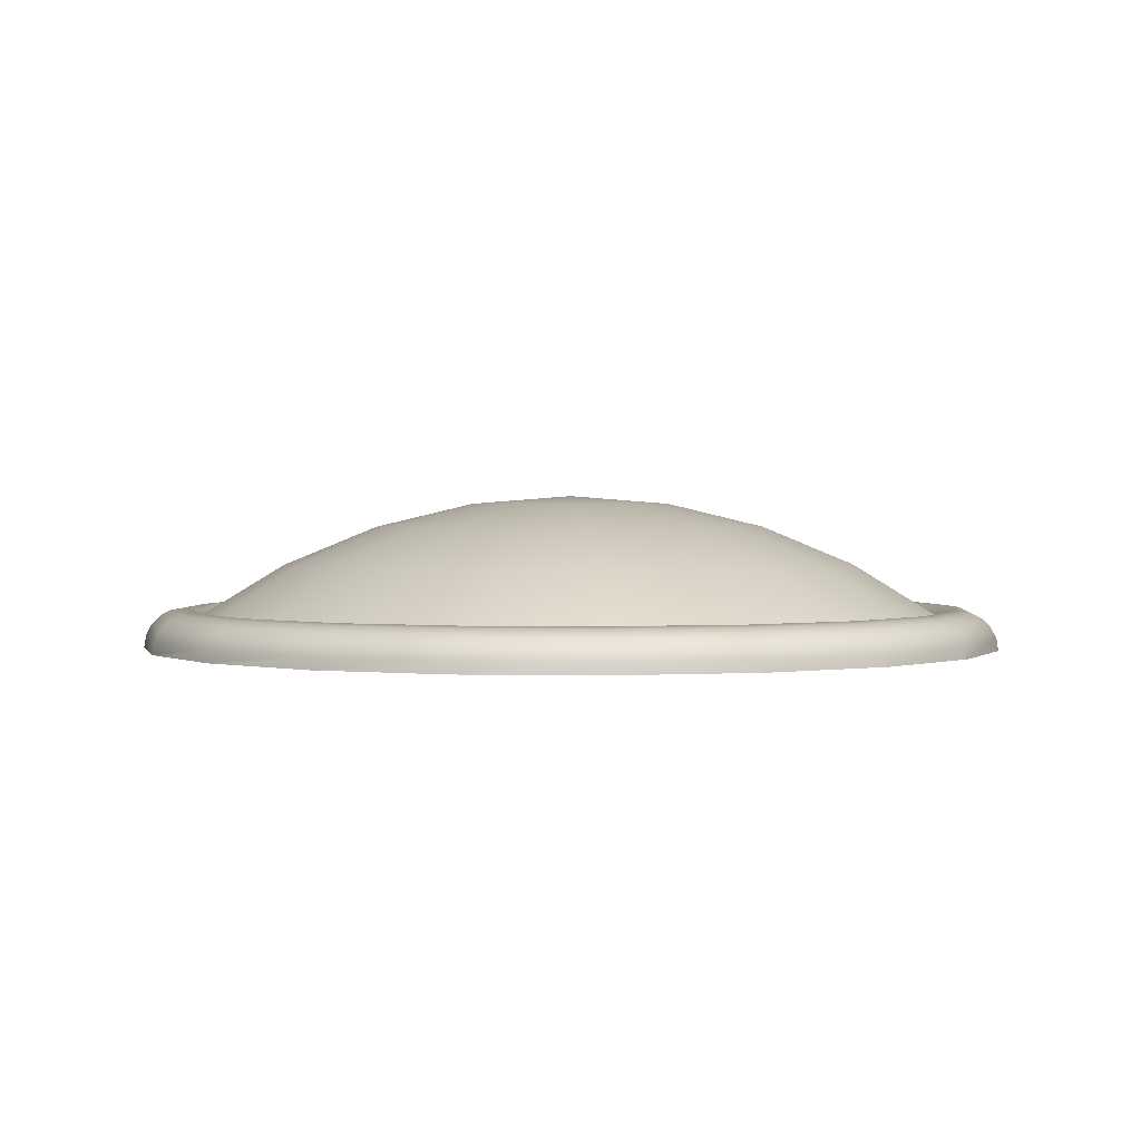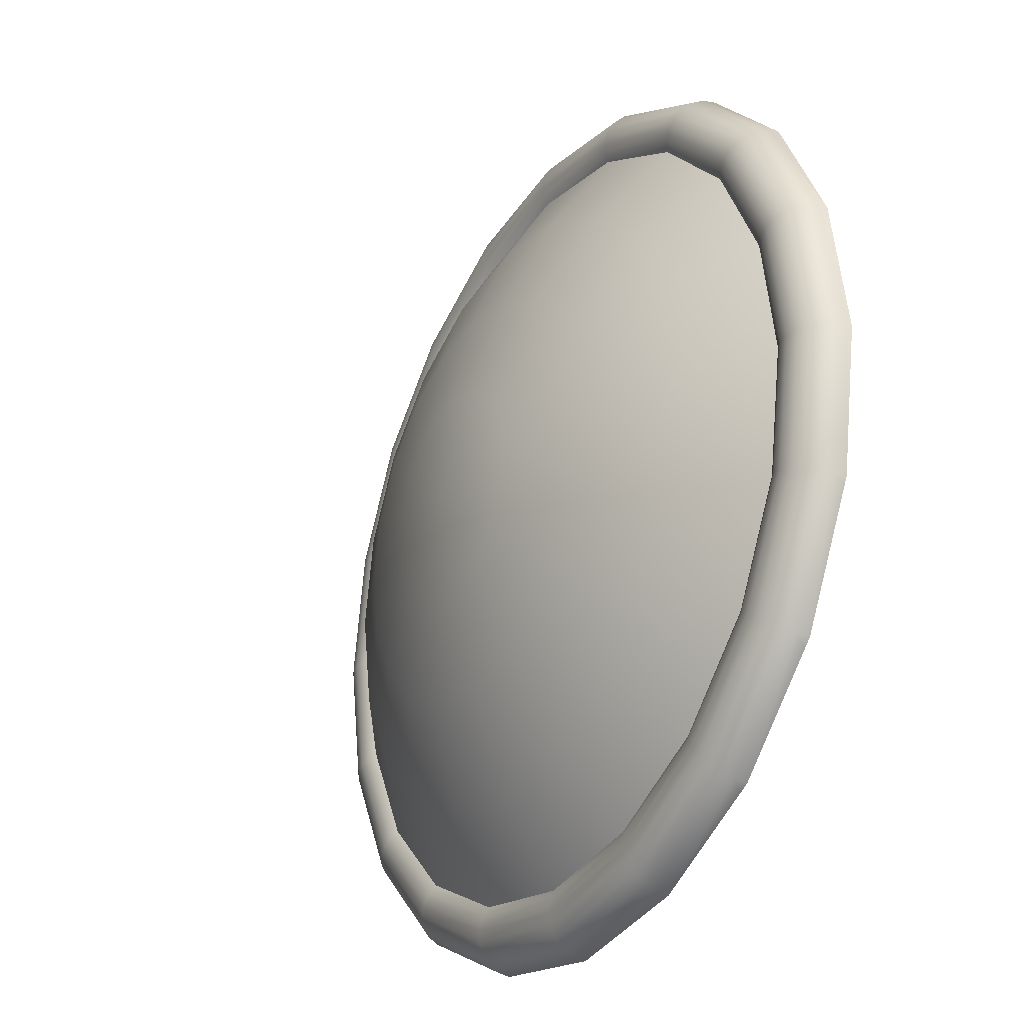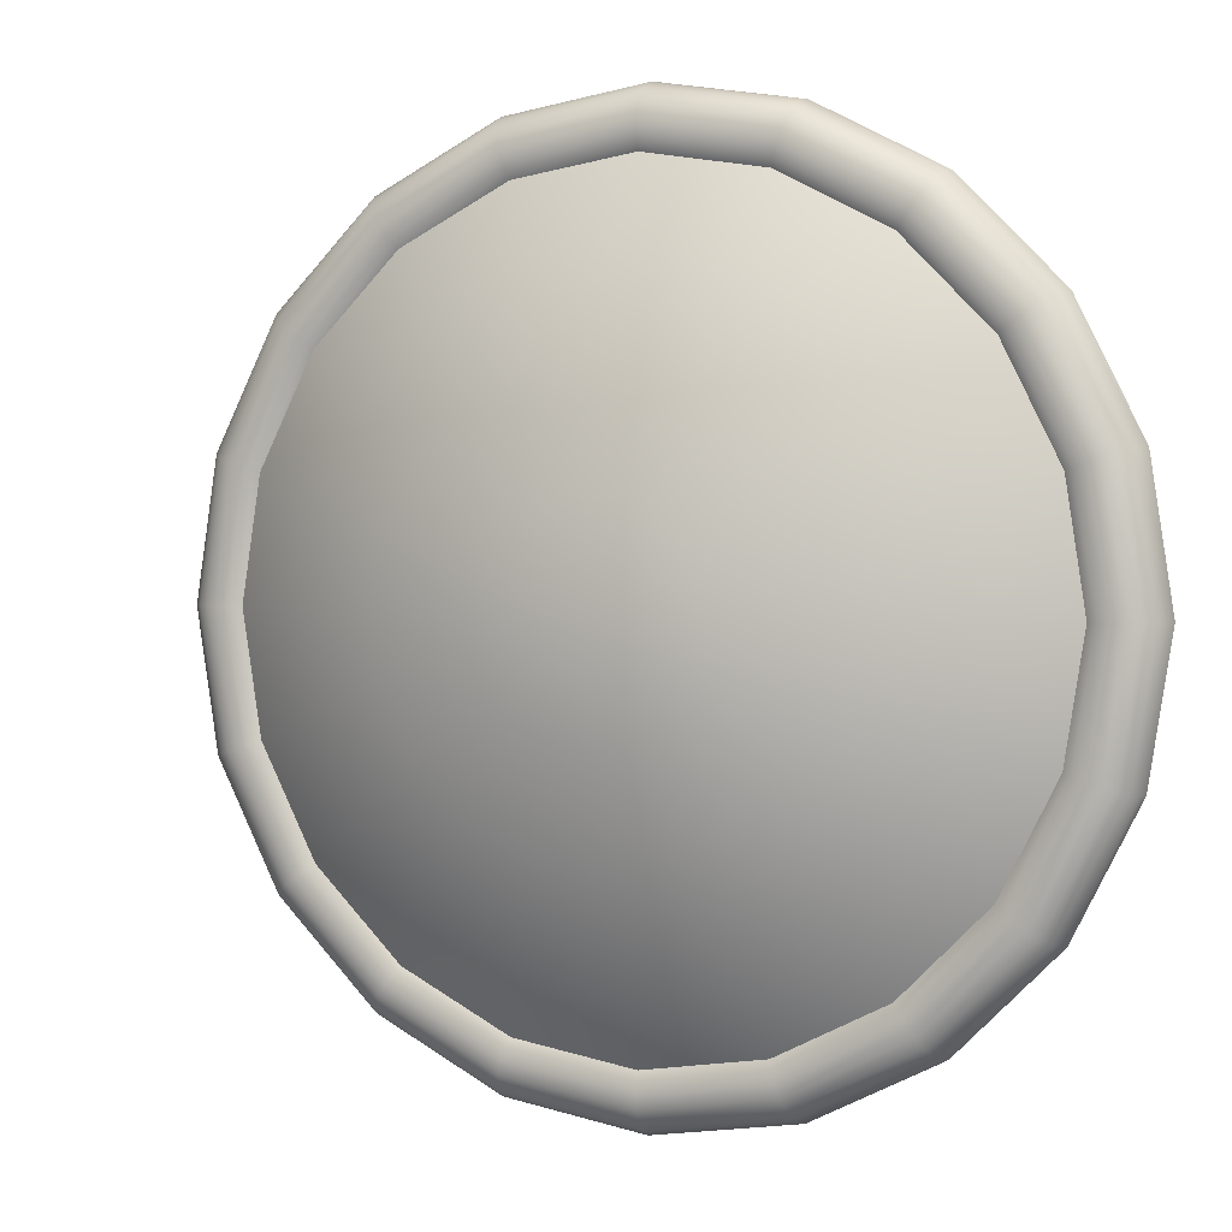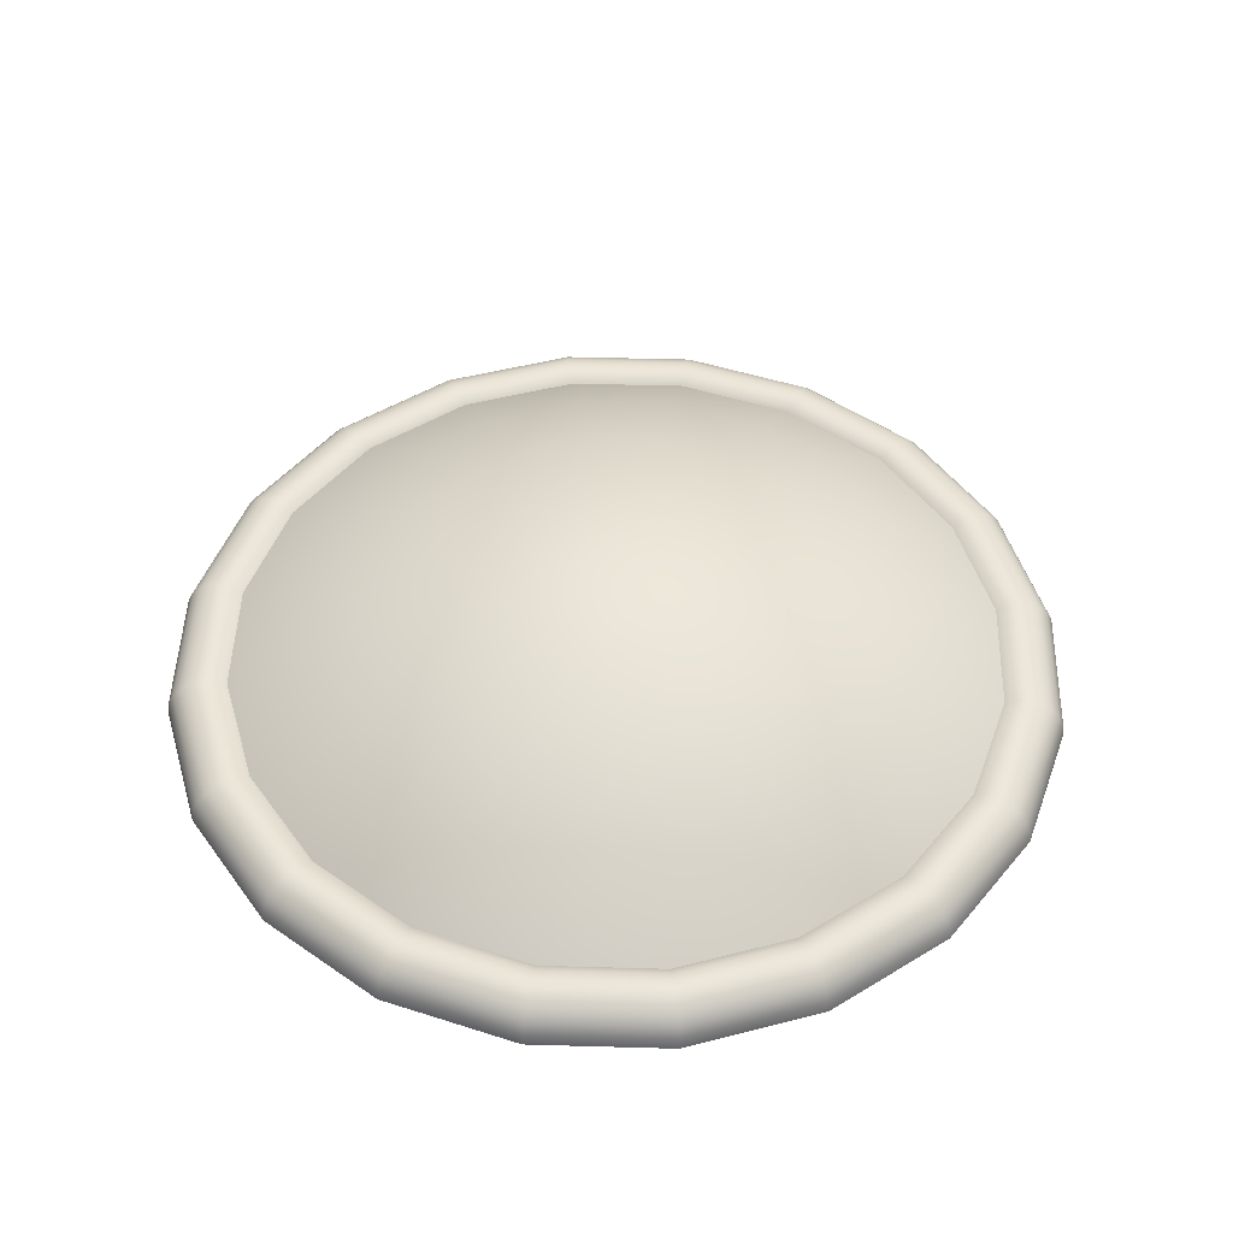
<metadata>
{"format":"obj","ext":"obj","renderer":"f3d","projection":"perspective","resolution":1024,"background":"white","views":[{"elev":1.6,"azim":175.3,"up":"+Y"},{"elev":-27.9,"azim":-120.6,"up":"+Z"},{"elev":2.5,"azim":-155.7,"up":"+Z"},{"elev":48.2,"azim":-97.2,"up":"+Y"}]}
</metadata>
<code>
g default
v 0.1564 0.308 -0.4812
v 0 0.308 -0.506
v 0 0.368 -0.2561
v 0.07915 0.368 -0.2436
v -0.506 0.308 0
v -0.4812 0.308 0.1564
v -0.2436 0.368 0.07915
v -0.2561 0.368 0
v -0.594 0 0.8622
v -0.6177 0 0.8501
v -0.831 0 0.6368
v 0 0 0
v -0.1506 0.368 -0.2072
v -0.2072 0.368 -0.1506
v 0 0.3882 0
v -0.07915 0.368 -0.2436
v -0.2436 0.368 -0.07915
v 0.6177 0 -0.8501
v 0.5657 0.07547 -0.7786
v 0.7786 0.07547 -0.5657
v 0.8501 0 -0.6177
v 0.831 0 -0.6368
v -0.7786 0.07547 0.5657
v -0.5657 0.07547 0.7786
v -0.4369 0.2097 0.6014
v -0.6014 0.2097 0.4369
v 0.4369 0.2097 -0.6014
v 0.6014 0.2097 -0.4369
v 0.1506 0.368 -0.2072
v -0.2072 0.368 0.1506
v 0.2974 0.308 -0.4094
v -0.4094 0.308 0.2974
v -0.1506 0.368 0.2072
v 0.2072 0.368 -0.1506
v -0.07915 0.368 0.2436
v 0.2436 0.368 -0.07915
v -0.2974 0.308 0.4094
v 0.4094 0.308 -0.2974
v 0.9917 0 -0.3398
v -0 0.368 0.2561
v 0.2561 0.368 0
v 0.2436 0.368 0.07915
v 0.07915 0.368 0.2436
v -0 0 1.051
v -0.3087 0 1.002
v 0.2072 0.368 0.1506
v 0.1506 0.368 0.2072
v -0.3247 0 0.9994
v 0.3087 0 1.002
v -0.1564 0.308 0.4812
v 0.4812 0.308 -0.1564
v -0.2974 0.07547 0.9153
v -0.2297 0.2097 0.707
v 0.9153 0.07547 -0.2974
v 0.707 0.2097 -0.2297
v 0.9994 0 -0.3247
v 1.051 -0 0
v -0 0.308 0.506
v 0.506 0.308 0
v 0.4812 0.308 0.1564
v 0.1564 0.308 0.4812
v -0 0.2097 0.7434
v 0.7434 0.2097 0
v -0 0.07547 0.9625
v 0.9625 0.07547 0
v 0.4094 0.308 0.2974
v 0.2974 0.308 0.4094
v 0.9994 0 0.3247
v 0.9917 0 0.3398
v 0.707 0.2097 0.2297
v 0.2297 0.2097 0.707
v 0.594 0 0.8622
v 0.3247 0 0.9994
v 0.8501 0 0.6177
v 0.831 0 0.6368
v 0.6014 0.2097 0.4369
v 0.4369 0.2097 0.6014
v 0.6177 0 0.8501
v 0.9153 0.07547 0.2974
v 0.2974 0.07547 0.9153
v 0.5657 0.07547 0.7786
v 0.7786 0.07547 0.5657
v -0.707 0.2097 0.2297
v 0.2297 0.2097 -0.707
v -0.8501 0 0.6177
v 0.594 0 -0.8622
v -0.4812 0.308 -0.1564
v -0.1564 0.308 -0.4812
v -0.4094 0.308 -0.2974
v -0.2974 0.308 -0.4094
v -0.9153 0.07547 0.2974
v 0.2974 0.07547 -0.9153
v -0.7434 0.2097 0
v 0 0.2097 -0.7434
v -0.9917 0 0.3398
v 0 0 -1.051
v 0.3087 0 -1.002
v 0.3247 0 -0.9994
v -0.3087 0 -1.002
v -0.707 0.2097 -0.2297
v -0.2297 0.2097 -0.707
v -0.9625 0.07547 0
v 0 0.07547 -0.9625
v -0.6014 0.2097 -0.4369
v -0.4369 0.2097 -0.6014
v -0.9994 0 0.3247
v -1.051 0 0
v -0.9153 0.07547 -0.2974
v -0.2974 0.07547 -0.9153
v -0.9994 0 -0.3247
v -0.9917 0 -0.3398
v -0.7786 0.07547 -0.5657
v -0.5657 0.07547 -0.7786
v -0.594 0 -0.8622
v -0.3247 0 -0.9994
v -0.8501 0 -0.6177
v -0.831 0 -0.6368
v -0.6177 0 -0.8501
v -0.5319 0.0309 0.7321
v -0.7321 0.0309 0.5319
v -0.7436 0.05878 0.5402
v -0.5402 0.05878 0.7436
v -0.6353 0.05878 0.8745
v -0.8745 0.05878 0.6353
v -0.886 0.0309 0.6437
v -0.6437 0.0309 0.886
v 0.5319 0.0309 -0.7321
v 0.7321 0.0309 -0.5319
v 0.7436 0.05878 -0.5402
v 0.5402 0.05878 -0.7436
v 0.6353 0.05878 -0.8745
v 0.8745 0.05878 -0.6353
v 0.886 0.0309 -0.6437
v 0.6437 0.0309 -0.886
v -0.7615 0.0809 0.5532
v -0.5532 0.0809 0.7615
v -0.6223 0.0809 0.8566
v -0.8566 0.0809 0.6223
v 0.7615 0.0809 -0.5532
v 0.5532 0.0809 -0.7615
v 0.6223 0.0809 -0.8566
v 0.8566 0.0809 -0.6223
v 0.529 0 -0.7281
v 0.7118 0 -0.5454
v 0.7281 0 -0.529
v 0.8899 0 -0.6466
v 0.8699 0 -0.6666
v 0.6466 0 -0.8899
v -0.784 0.09511 0.5696
v -0.5696 0.09511 0.784
v -0.6059 0.09511 0.834
v -0.834 0.09511 0.6059
v 0.784 0.09511 -0.5696
v 0.5696 0.09511 -0.784
v 0.6059 0.09511 -0.834
v 0.834 0.09511 -0.6059
v -0.809 0.1 0.5878
v -0.5878 0.1 0.809
v 0.809 0.1 -0.5878
v 0.5878 0.1 -0.809
v -0.6218 0 0.9026
v -0.6466 0 0.8899
v -0.8699 0 0.6666
v -0.7117 0 0.5454
v -0.529 0 0.7281
v -0.5087 0 0.7385
v -0.2796 0.0309 0.8606
v -0.284 0.05878 0.8741
v 0.8606 0.0309 -0.2796
v 0.8741 0.05878 -0.284
v -0.2909 0.0809 0.8952
v 0.8952 0.0809 -0.2909
v -0.2995 0.09511 0.9217
v 0.9217 0.09511 -0.2995
v -0.334 0.05878 1.028
v -0.3384 0.0309 1.042
v 1.028 0.05878 -0.334
v 1.042 0.0309 -0.3384
v -0.309 0.1 0.9511
v 0.9511 0.1 -0.309
v -0.3272 0.0809 1.007
v 1.007 0.0809 -0.3272
v -0.3186 0.09511 0.9804
v 0.9804 0.09511 -0.3186
v -0.2781 0 0.856
v 0.8494 0 -0.2911
v 0.856 0 -0.2781
v -0.3399 0 1.046
v 0.9 0 0
v 0.9049 0.0309 0
v 1.038 0 -0.3557
v -0 0.0309 0.9049
v -0 0.05878 0.9191
v 0.9191 0.05878 0
v 1.046 0 -0.3399
v -0 0 1.1
v -0.3231 0 1.049
v -0.2644 0 0.8581
v -0 0 0.9
v -0 0.0809 0.9412
v 0.9412 0.0809 0
v -0 0.09511 0.9691
v 0.9691 0.09511 0
v -0 0.1 1
v 1 0.1 0
v 1.095 0.0309 0
v 1.1 0 0
v -0 0.09511 1.031
v 1.031 0.09511 0
v -0 0.05878 1.081
v -0 0.0309 1.095
v 1.081 0.05878 0
v -0 0.0809 1.059
v 1.059 0.0809 0
v 0.856 0 0.2781
v 0.8606 0.0309 0.2796
v 0.8741 0.05878 0.284
v 0.2796 0.0309 0.8606
v 0.284 0.05878 0.8741
v 0.8952 0.0809 0.2909
v 0.2909 0.0809 0.8952
v 0.3231 0 1.049
v 0.2644 0 0.8581
v 0.9217 0.09511 0.2995
v 0.2995 0.09511 0.9217
v 0.9511 0.1 0.309
v 0.309 0.1 0.9511
v 0.9804 0.09511 0.3186
v 0.3186 0.09511 0.9804
v 1.042 0.0309 0.3384
v 1.046 0 0.3399
v 0.7321 0.0309 0.5319
v 0.7436 0.05878 0.5402
v 0.5319 0.0309 0.7321
v 0.5402 0.05878 0.7436
v 1.007 0.0809 0.3272
v 0.3272 0.0809 1.007
v 1.028 0.05878 0.334
v 0.334 0.05878 1.028
v 0.3384 0.0309 1.042
v 0.7615 0.0809 0.5532
v 0.5532 0.0809 0.7615
v 0.784 0.09511 0.5696
v 0.5696 0.09511 0.784
v 0.809 0.1 0.5878
v 0.5878 0.1 0.809
v 0.834 0.09511 0.6059
v 0.6059 0.09511 0.834
v 0.8566 0.0809 0.6223
v 0.6223 0.0809 0.8566
v 0.8745 0.05878 0.6353
v 0.886 0.0309 0.6437
v 0.6353 0.05878 0.8745
v 0.6437 0.0309 0.886
v 0.2781 0 0.856
v 0.8494 0 0.2911
v 0.7281 0 0.529
v 0.529 0 0.7281
v 0.5087 0 0.7385
v 0.7117 0 0.5454
v 0.3399 0 1.046
v 0.8899 0 0.6466
v 1.038 0 0.3557
v 0.6218 0 0.9026
v 0.6466 0 0.8899
v 0.8699 0 0.6666
v -0.7281 0 0.529
v -0.8899 0 0.6466
v 0.6218 0 -0.9026
v 0.5087 0 -0.7385
v -0.8952 0.0809 0.2909
v -0.9217 0.09511 0.2995
v 0.2909 0.0809 -0.8952
v 0.2995 0.09511 -0.9217
v -0.9511 0.1 0.309
v 0.309 0.1 -0.9511
v -0.8741 0.05878 0.284
v 0.284 0.05878 -0.8741
v -0.9804 0.09511 0.3186
v 0.3186 0.09511 -0.9804
v -0.8606 0.0309 0.2796
v 0.2796 0.0309 -0.8606
v -1.007 0.0809 0.3272
v 0.3272 0.0809 -1.007
v -1.028 0.05878 0.334
v 0.334 0.05878 -1.028
v -1.042 0.0309 0.3384
v 0.3384 0.0309 -1.042
v 0.2781 0 -0.856
v -0.8494 0 0.2911
v -0.856 0 0.2781
v 0.3399 0 -1.046
v -0.9191 0.05878 0
v -0.9412 0.0809 0
v 0 0.05878 -0.9191
v 0 0.0809 -0.9412
v -0.9691 0.09511 0
v 0 0.09511 -0.9691
v -0.9049 0.0309 0
v 0 0.0309 -0.9049
v -1 0.1 0
v 0 0.1 -1
v -0.9 0 0
v -1.031 0.09511 0
v 0 0.09511 -1.031
v -1.038 0 0.3557
v -1.059 0.0809 0
v 0 0.0809 -1.059
v -1.046 0 0.3399
v -1.081 0.05878 0
v 0 0.05878 -1.081
v 0 0 -1.1
v 0.3231 0 -1.049
v 0.2644 0 -0.8581
v 0 0 -0.9
v -1.095 0.0309 0
v 0 0.0309 -1.095
v -1.1 0 0
v -0.8741 0.05878 -0.284
v -0.8952 0.0809 -0.2909
v -0.284 0.05878 -0.8741
v -0.2909 0.0809 -0.8952
v -0.8606 0.0309 -0.2796
v -0.2796 0.0309 -0.8606
v -0.9217 0.09511 -0.2995
v -0.2995 0.09511 -0.9217
v -0.856 0 -0.2781
v -0.9511 0.1 -0.309
v -0.309 0.1 -0.9511
v -0.9804 0.09511 -0.3186
v -0.3186 0.09511 -0.9804
v -1.007 0.0809 -0.3272
v -0.3272 0.0809 -1.007
v -0.3231 0 -1.049
v -0.2644 0 -0.8581
v -1.028 0.05878 -0.334
v -0.334 0.05878 -1.028
v -0.7436 0.05878 -0.5402
v -0.7615 0.0809 -0.5532
v -0.5402 0.05878 -0.7436
v -0.5532 0.0809 -0.7615
v -0.7321 0.0309 -0.5319
v -0.5319 0.0309 -0.7321
v -0.784 0.09511 -0.5696
v -0.5696 0.09511 -0.784
v -1.042 0.0309 -0.3384
v -0.3384 0.0309 -1.042
v -0.809 0.1 -0.5878
v -0.5878 0.1 -0.809
v -1.046 0 -0.3399
v -0.834 0.09511 -0.6059
v -0.6059 0.09511 -0.834
v -0.8566 0.0809 -0.6223
v -0.6223 0.0809 -0.8566
v -0.8745 0.05878 -0.6353
v -0.6353 0.05878 -0.8745
v -0.886 0.0309 -0.6437
v -0.6437 0.0309 -0.886
v -0.2781 0 -0.856
v -0.8494 0 -0.2911
v -0.7281 0 -0.529
v -0.529 0 -0.7281
v -0.5087 0 -0.7385
v -0.7117 0 -0.5454
v -0.3399 0 -1.046
v -0.8899 0 -0.6466
v -1.038 0 -0.3557
v -0.6218 0 -0.9026
v -0.6466 0 -0.8899
v -0.8699 0 -0.6666
g pSphere3
f 1 2 3 4
f 5 6 7 8
f 9 10 11 12
f 13 14 15
f 16 13 15
f 14 17 15
f 3 16 15
f 17 8 15
f 18 19 20 21 22
f 4 3 15
f 8 7 15
f 23 24 25 26
f 20 19 27 28
f 29 4 15
f 7 30 15
f 31 1 4 29
f 6 32 30 7
f 30 33 15
f 34 29 15
f 33 35 15
f 36 34 15
f 26 25 37 32
f 28 27 31 38
f 22 21 39 12
f 35 40 15
f 41 36 15
f 42 41 15
f 40 43 15
f 44 45 12
f 32 37 33 30
f 38 31 29 34
f 46 42 15
f 43 47 15
f 47 46 15
f 45 48 9 12
f 49 44 12
f 37 50 35 33
f 51 38 34 36
f 24 52 53 25
f 54 20 28 55
f 25 53 50 37
f 55 28 38 51
f 39 56 57 12
f 50 58 40 35
f 59 51 36 41
f 48 52 24 10 9
f 60 59 41 42
f 58 61 43 40
f 53 62 58 50
f 63 55 51 59
f 21 20 54 56 39
f 52 64 62 53
f 65 54 55 63
f 66 60 42 46
f 61 67 47 43
f 56 54 65 57
f 67 66 46 47
f 57 68 69 12
f 70 63 59 60
f 62 71 61 58
f 72 73 49 12
f 69 74 75 12
f 76 70 60 66
f 71 77 67 61
f 75 78 72 12
f 79 65 63 70
f 64 80 71 62
f 77 76 66 67
f 57 65 79 68
f 80 81 77 71
f 82 79 70 76
f 44 64 52 48 45
f 81 82 76 77
f 73 80 64 44 49
f 68 79 82 74 69
f 78 81 80 73 72
f 74 82 81 78 75
f 83 26 32 6
f 27 84 1 31
f 10 24 23 85 11
f 86 18 22 12
f 87 5 8 17
f 2 88 16 3
f 89 87 17 14
f 88 90 13 16
f 90 89 14 13
f 91 23 26 83
f 19 92 84 27
f 93 83 6 5
f 84 94 2 1
f 11 85 95 12
f 96 97 12
f 97 98 86 12
f 99 96 12
f 100 93 5 87
f 94 101 88 2
f 102 91 83 93
f 92 103 94 84
f 104 100 87 89
f 101 105 90 88
f 98 92 19 18 86
f 95 106 107 12
f 105 104 89 90
f 85 23 91 106 95
f 106 91 102 107
f 108 102 93 100
f 103 109 101 94
f 107 110 111 12
f 112 108 100 104
f 109 113 105 101
f 114 115 99 12
f 113 112 104 105
f 111 116 117 12
f 117 118 114 12
f 107 102 108 110
f 96 103 92 98 97
f 115 109 103 96 99
f 110 108 112 116 111
f 118 113 109 115 114
f 116 112 113 118 117
f 119 120 121 122
f 123 124 125 126
f 127 128 129 130
f 131 132 133 134
f 122 121 135 136
f 137 138 124 123
f 130 129 139 140
f 141 142 132 131
f 143 144 145 128 127
f 134 133 146 147 148
f 136 135 149 150
f 151 152 138 137
f 140 139 153 154
f 155 156 142 141
f 150 149 157 158
f 158 157 152 151
f 154 153 159 160
f 160 159 156 155
f 161 162 163 164 165 166
f 167 119 122 168
f 128 169 170 129
f 168 122 136 171
f 129 170 172 139
f 171 136 150 173
f 139 172 174 153
f 175 123 126 176
f 132 177 178 133
f 173 150 158 179
f 153 174 180 159
f 181 137 123 175
f 142 182 177 132
f 179 158 151 183
f 159 180 184 156
f 183 151 137 181
f 156 184 182 142
f 185 166 165 119 167
f 145 186 187 169 128
f 176 126 162 161 188
f 187 189 190 169
f 147 146 191 186 145 144
f 192 167 168 193
f 169 190 194 170
f 133 178 195 191 146
f 196 197 198 199
f 193 168 171 200
f 170 194 201 172
f 200 171 173 202
f 172 201 203 174
f 202 173 179 204
f 174 203 205 180
f 178 206 207 195
f 204 179 183 208
f 180 205 209 184
f 210 175 176 211
f 177 212 206 178
f 208 183 181 213
f 184 209 214 182
f 213 181 175 210
f 182 214 212 177
f 189 215 216 190
f 190 216 217 194
f 218 192 193 219
f 194 217 220 201
f 219 193 200 221
f 222 196 199 223
f 199 198 185 167 192
f 201 220 224 203
f 221 200 202 225
f 197 188 161 166 185 198
f 203 224 226 205
f 225 202 204 227
f 205 226 228 209
f 227 204 208 229
f 206 230 231 207
f 216 232 233 217
f 234 218 219 235
f 209 228 236 214
f 229 208 213 237
f 212 238 230 206
f 239 210 211 240
f 214 236 238 212
f 237 213 210 239
f 217 233 241 220
f 235 219 221 242
f 232 234 235 233
f 220 241 243 224
f 242 221 225 244
f 233 235 242 241
f 211 176 188 197 196
f 224 243 245 226
f 244 225 227 246
f 241 242 244 243
f 226 245 247 228
f 246 227 229 248
f 243 244 246 245
f 228 247 249 236
f 248 229 237 250
f 238 251 252 230
f 253 239 240 254
f 250 237 239 253
f 236 249 251 238
f 245 246 248 247
f 247 248 250 249
f 249 250 253 251
f 251 253 254 252
f 255 223 199 192 218
f 191 195 207 189 187 186
f 215 256 257 232 216
f 258 259 255 218 234
f 257 260 258 234 232
f 240 211 196 222 261
f 230 252 262 263 231
f 254 240 261 264 265
f 252 254 265 266 262
f 207 231 263 256 215 189
f 264 261 222 223 255 259
f 263 262 266 260 257 256
f 266 265 264 259 258 260
f 165 164 267 120 119
f 126 125 268 163 162
f 269 148 147 144 143 270
f 135 271 272 149
f 273 140 154 274
f 149 272 275 157
f 274 154 160 276
f 121 277 271 135
f 278 130 140 273
f 157 275 279 152
f 276 160 155 280
f 120 281 277 121
f 282 127 130 278
f 152 279 283 138
f 280 155 141 284
f 138 283 285 124
f 284 141 131 286
f 124 285 287 125
f 286 131 134 288
f 289 270 143 127 282
f 267 290 291 281 120
f 288 134 148 269 292
f 277 293 294 271
f 295 278 273 296
f 271 294 297 272
f 296 273 274 298
f 281 299 293 277
f 300 282 278 295
f 272 297 301 275
f 298 274 276 302
f 291 303 299 281
f 275 301 304 279
f 302 276 280 305
f 163 268 306 290 267 164
f 279 304 307 283
f 305 280 284 308
f 125 287 309 306 268
f 283 307 310 285
f 308 284 286 311
f 312 313 314 315
f 285 310 316 287
f 311 286 288 317
f 287 316 318 309
f 293 319 320 294
f 321 295 296 322
f 299 323 319 293
f 324 300 295 321
f 294 320 325 297
f 322 296 298 326
f 303 327 323 299
f 297 325 328 301
f 326 298 302 329
f 301 328 330 304
f 329 302 305 331
f 315 314 289 282 300
f 304 330 332 307
f 331 305 308 333
f 334 312 315 335
f 307 332 336 310
f 333 308 311 337
f 319 338 339 320
f 340 321 322 341
f 323 342 338 319
f 343 324 321 340
f 313 292 269 270 289 314
f 320 339 344 325
f 341 322 326 345
f 310 336 346 316
f 337 311 317 347
f 325 344 348 328
f 345 326 329 349
f 316 346 350 318
f 342 343 340 338
f 338 340 341 339
f 339 341 345 344
f 328 348 351 330
f 349 329 331 352
f 344 345 349 348
f 330 351 353 332
f 352 331 333 354
f 348 349 352 351
f 317 288 292 313 312
f 332 353 355 336
f 354 333 337 356
f 351 352 354 353
f 336 355 357 346
f 356 337 347 358
f 353 354 356 355
f 355 356 358 357
f 359 335 315 300 324
f 306 309 318 303 291 290
f 327 360 361 342 323
f 362 363 359 324 343
f 361 364 362 343 342
f 347 317 312 334 365
f 346 357 366 367 350
f 358 347 365 368 369
f 357 358 369 370 366
f 318 350 367 360 327 303
f 368 365 334 335 359 363
f 367 366 370 364 361 360
f 370 369 368 363 362 364

</code>
